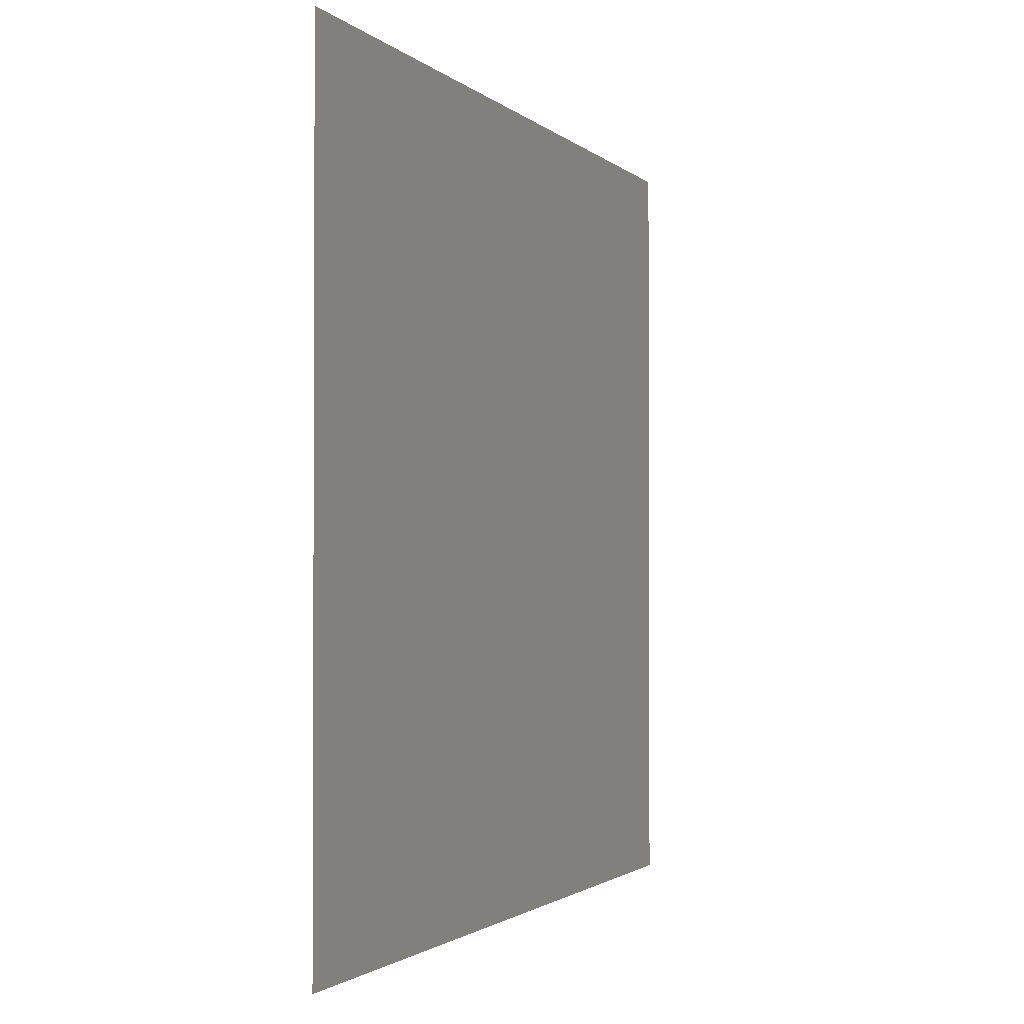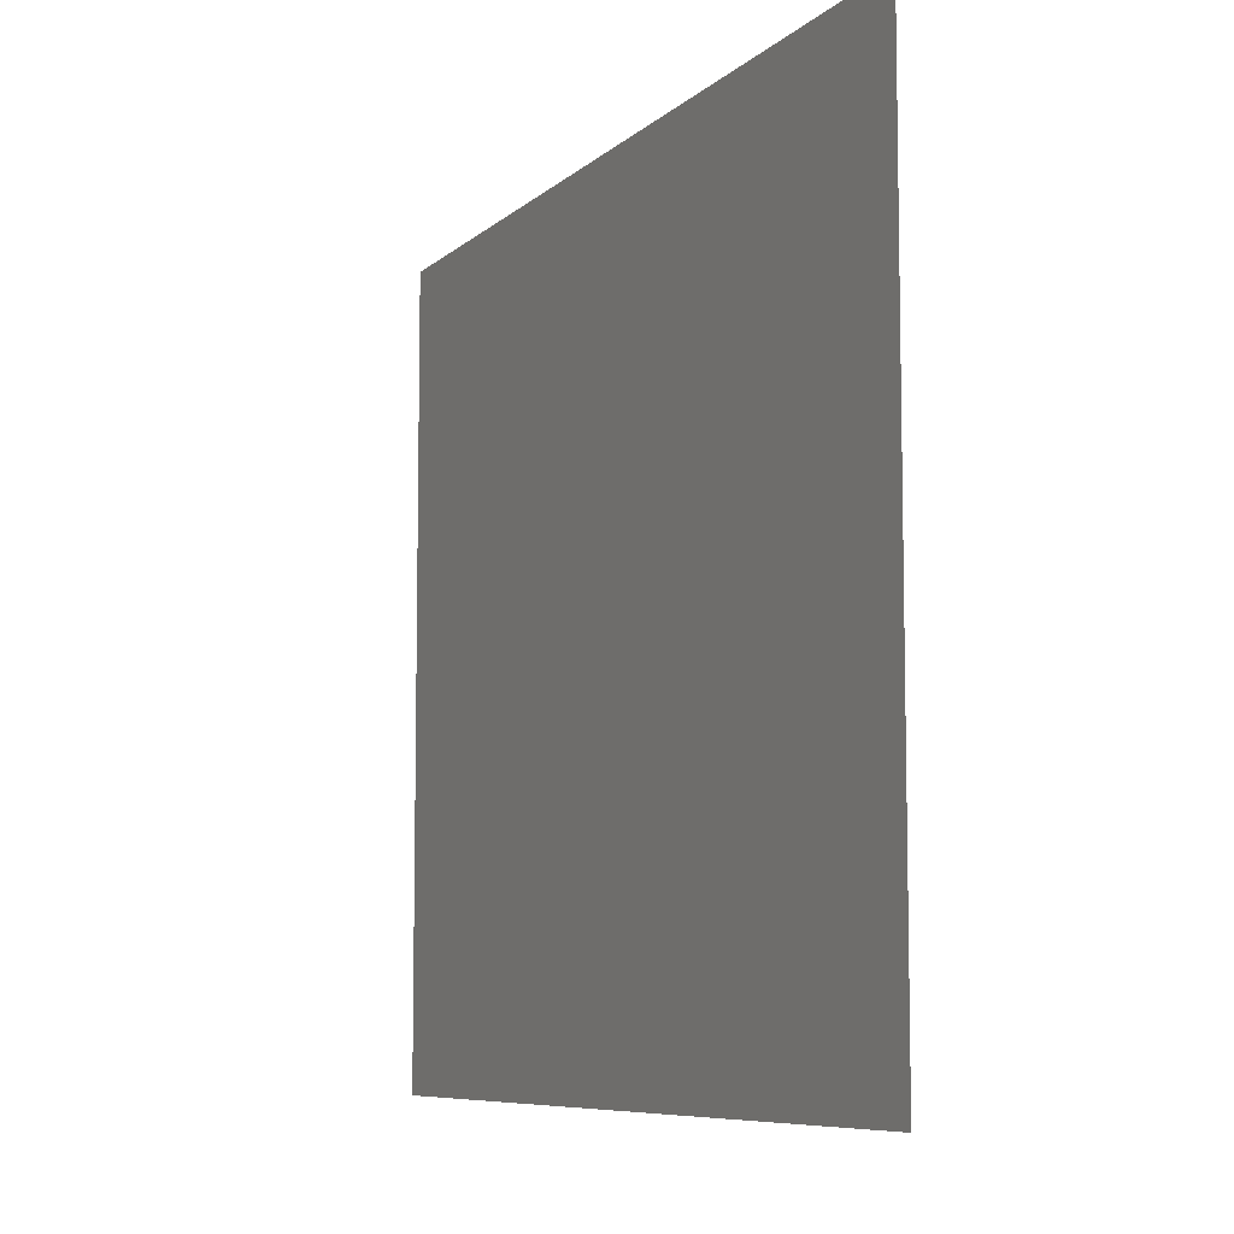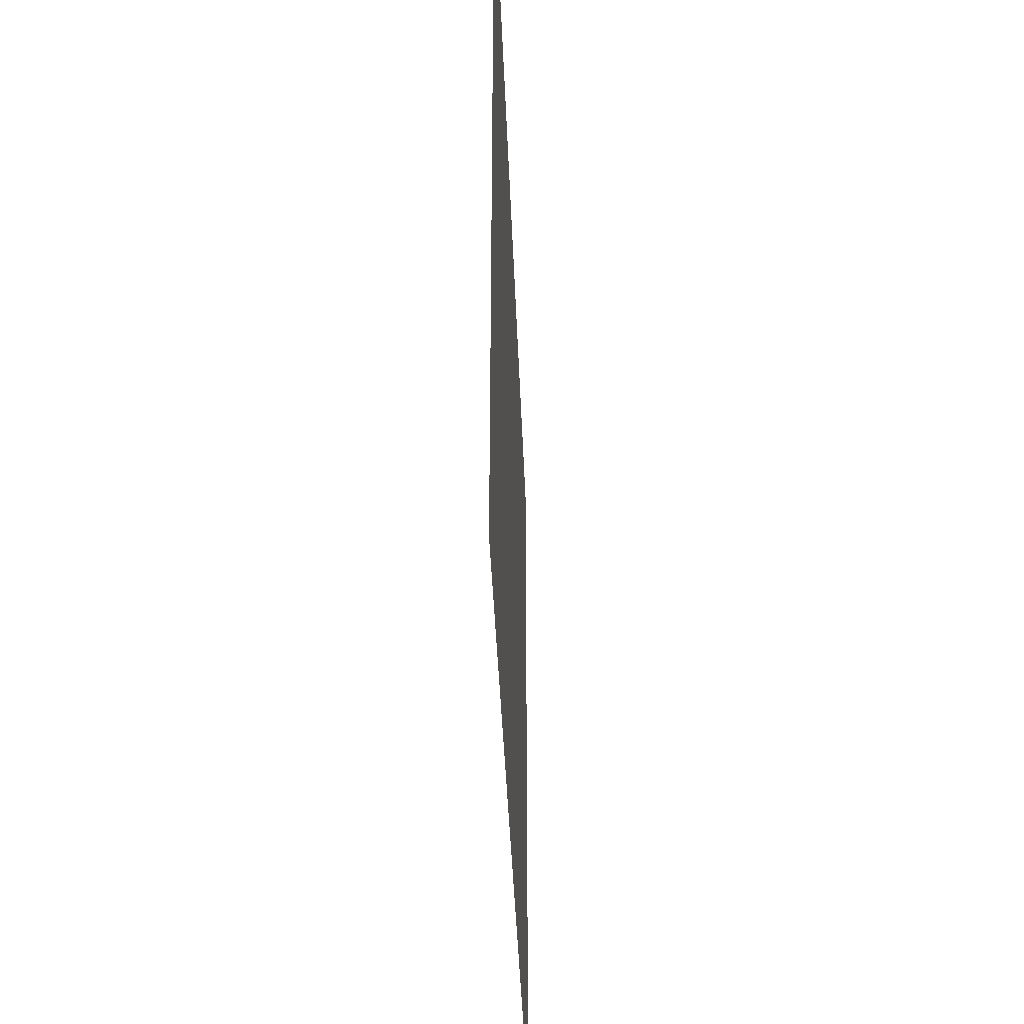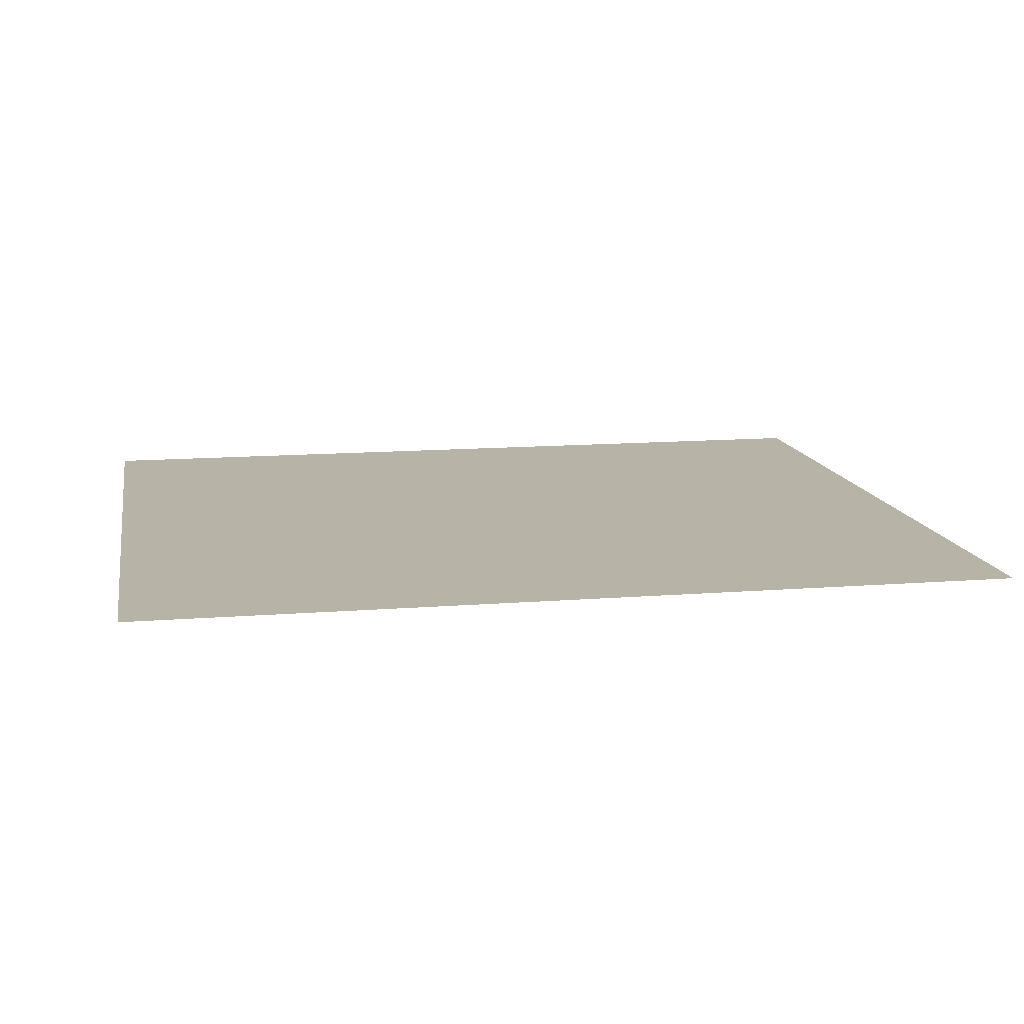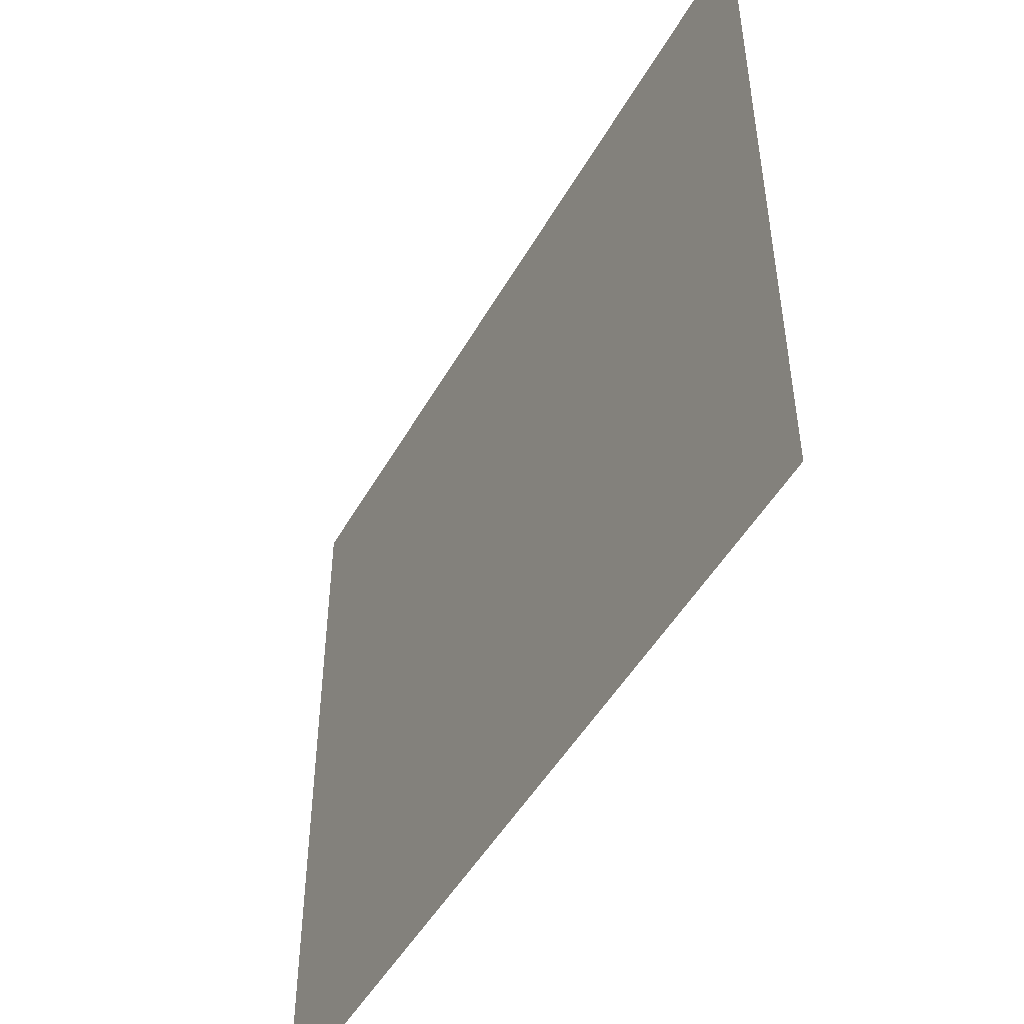
<metadata>
{"format":"obj","ext":"obj","renderer":"f3d","projection":"perspective","resolution":1024,"background":"white","views":[{"elev":-1.6,"azim":-69.6,"up":"+Y"},{"elev":-7.8,"azim":65.1,"up":"+Y"},{"elev":-39.3,"azim":92.1,"up":"+Y"},{"elev":12.9,"azim":169.6,"up":"+Z"},{"elev":-48.5,"azim":61.6,"up":"+Y"}]}
</metadata>
<code>
v 158.6 22.05 0
v -207.8 340.5 0
v -207.8 22.05 0
v 158.6 340.5 0
o NPC_Freeze_280
f 1 2 3
f 1 4 2

</code>
